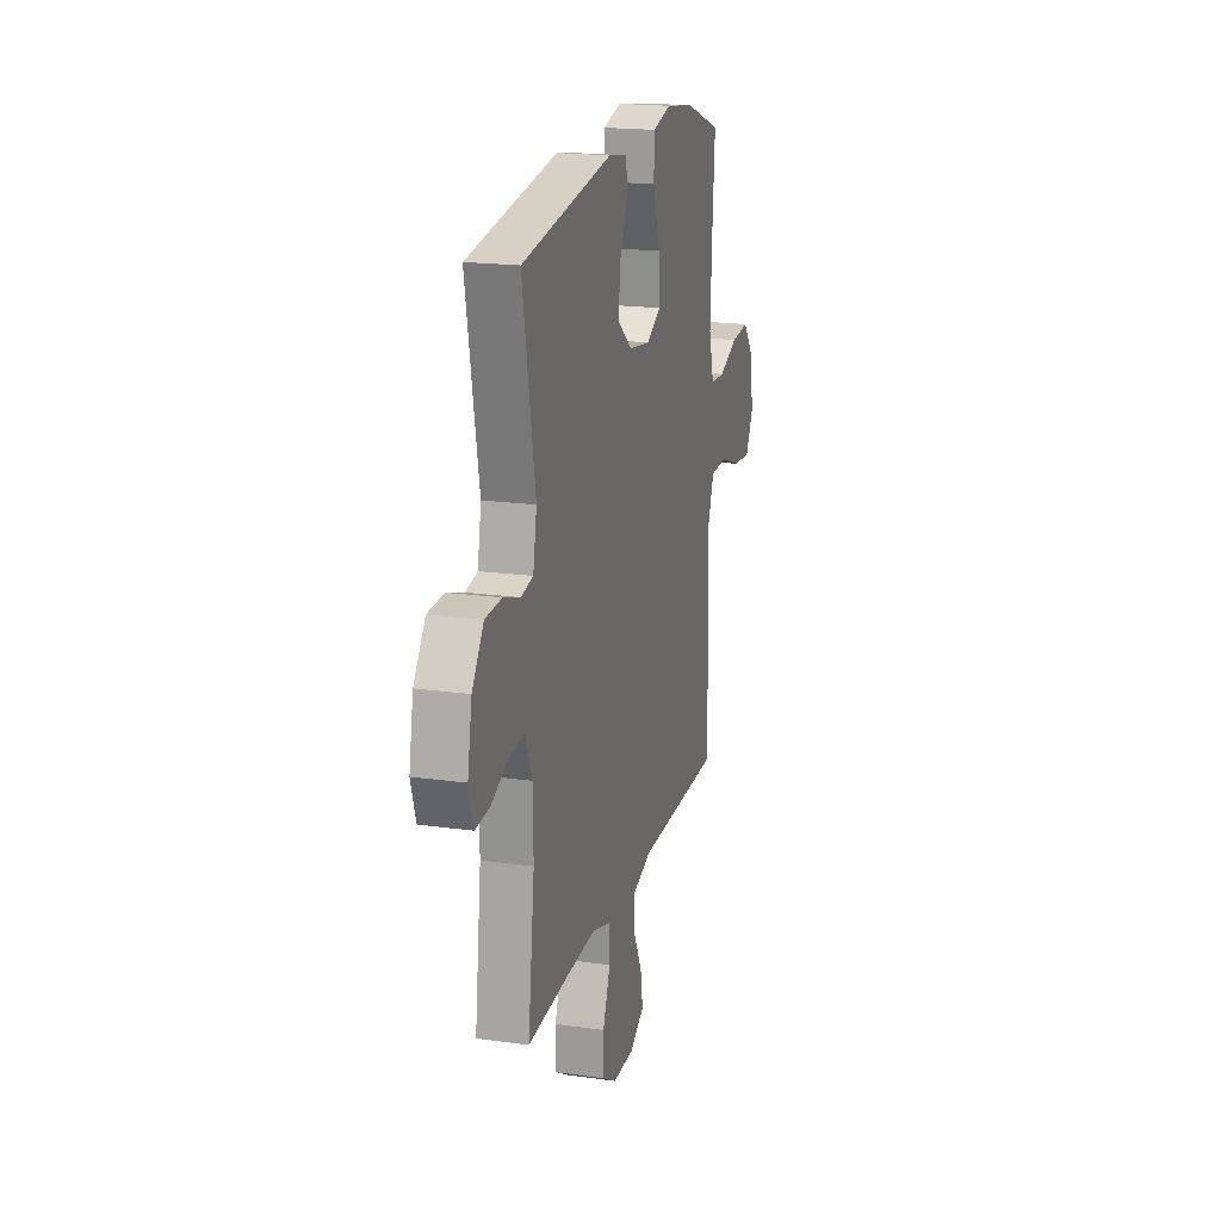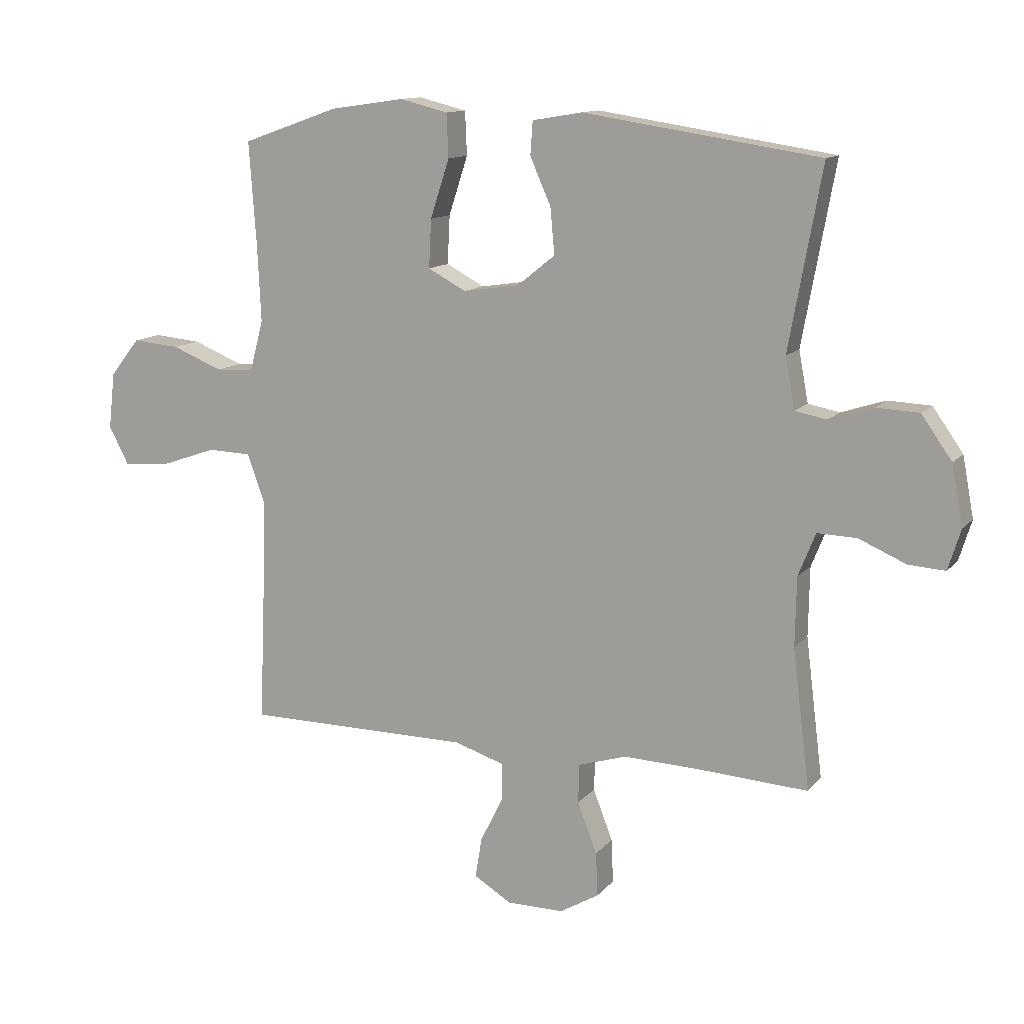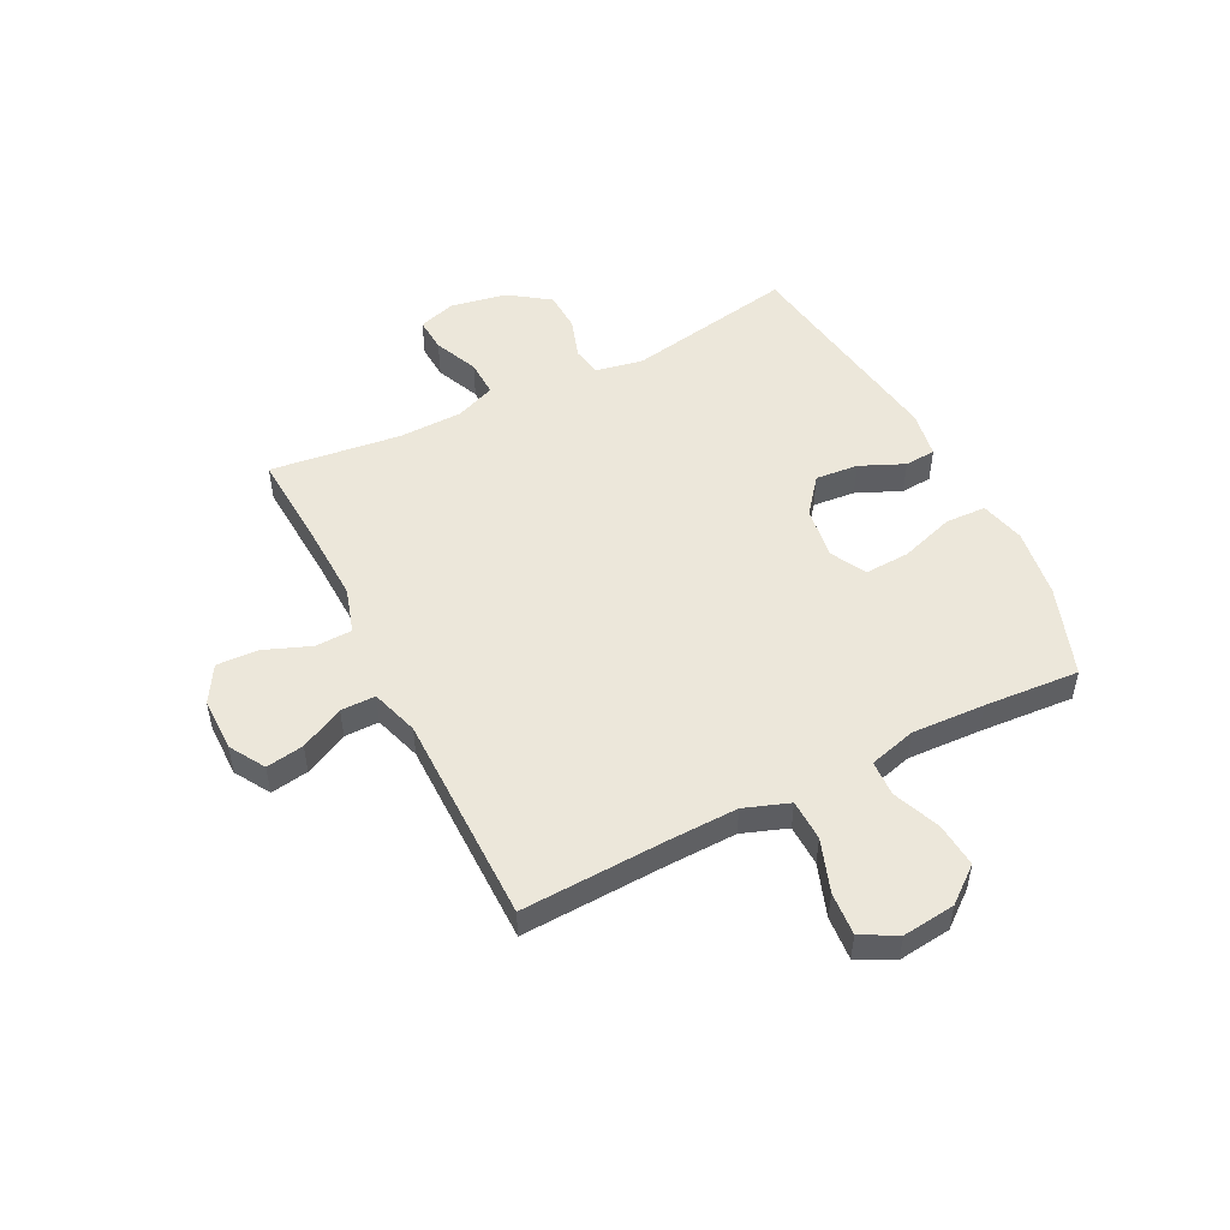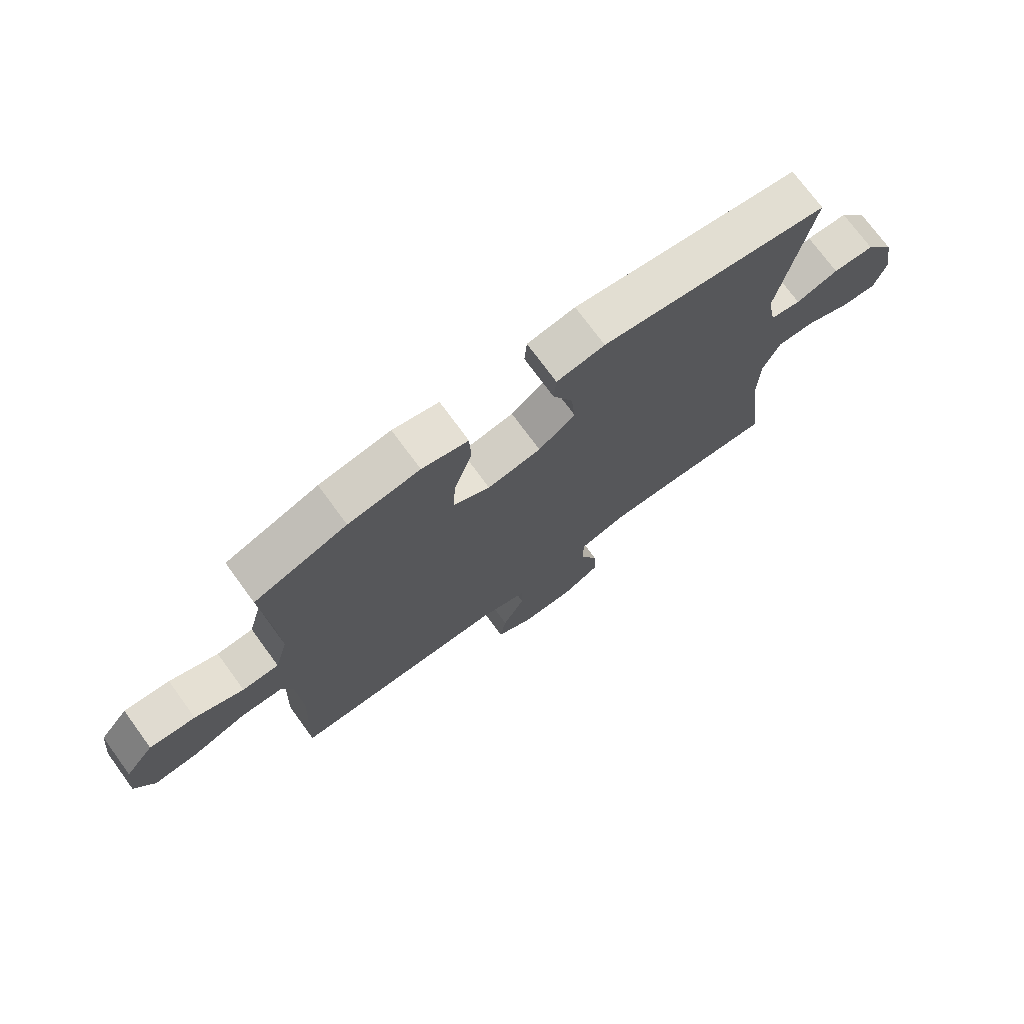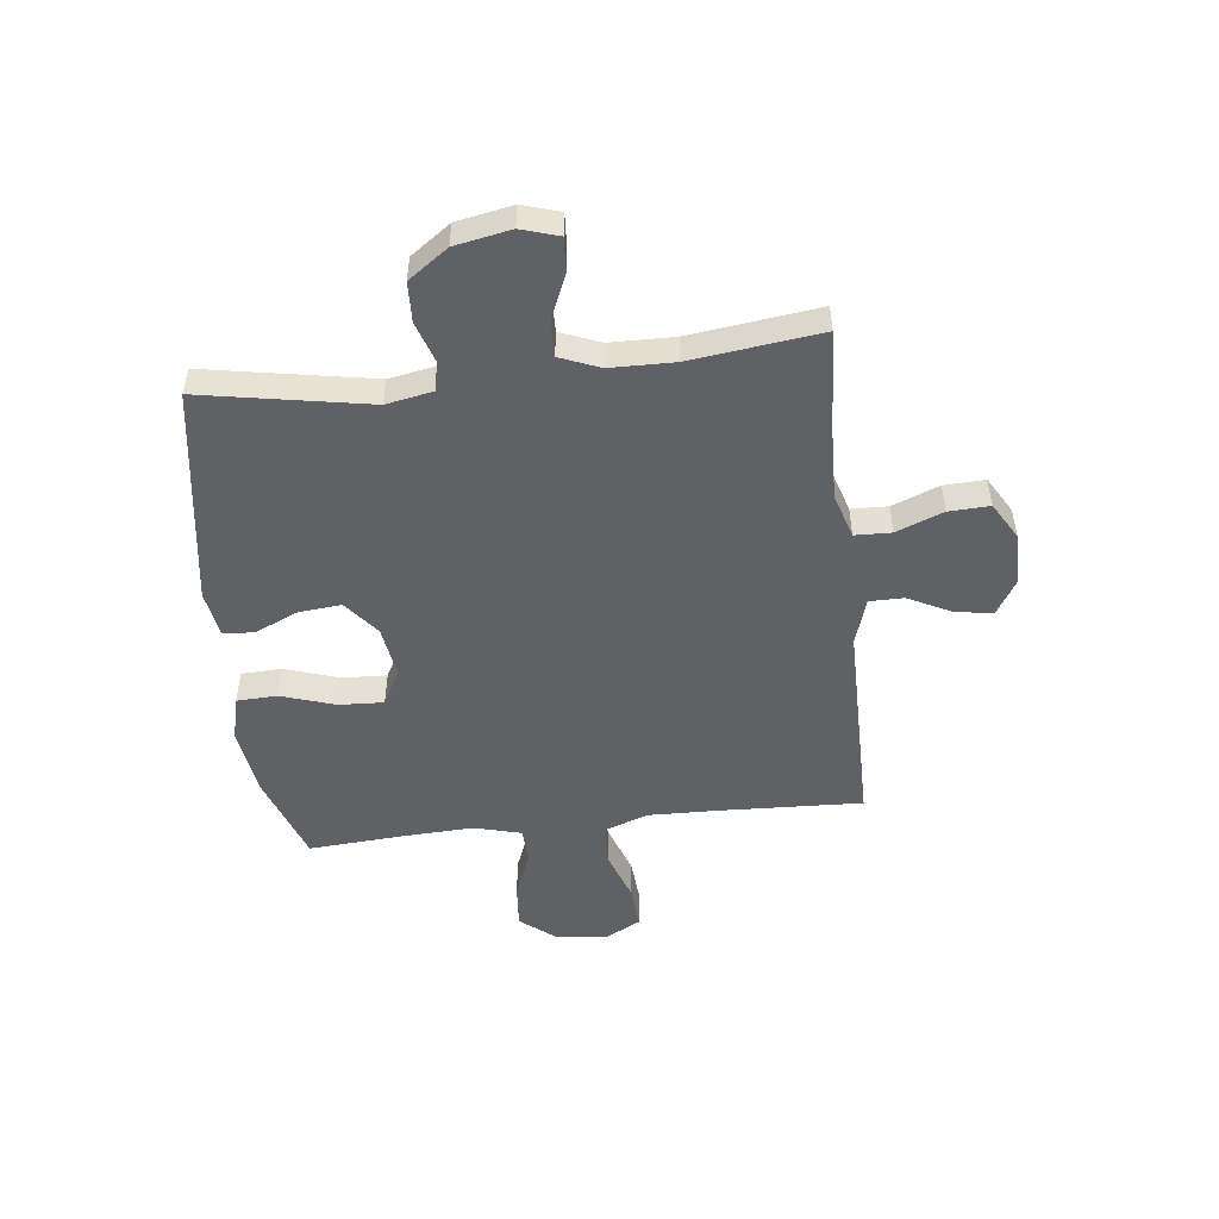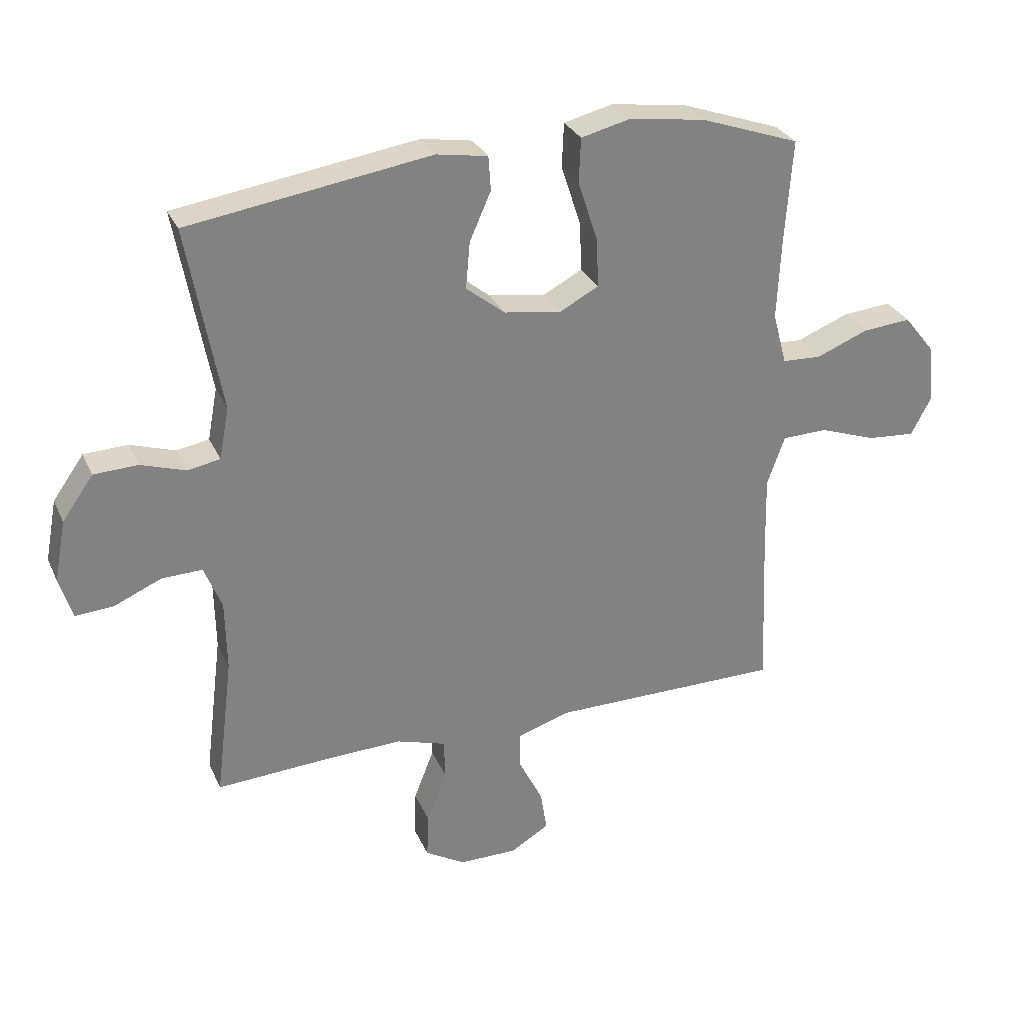
<metadata>
{"format":"obj","ext":"obj","renderer":"f3d","projection":"perspective","resolution":1024,"background":"white","views":[{"elev":19.0,"azim":104.9,"up":"+Z"},{"elev":12.4,"azim":24.1,"up":"+Z"},{"elev":50.9,"azim":-116.8,"up":"+Y"},{"elev":73.8,"azim":-36.2,"up":"+Z"},{"elev":-50.2,"azim":96.6,"up":"+Y"},{"elev":29.5,"azim":159.2,"up":"+Z"}]}
</metadata>
<code>
v 0.5 0.07 0.5
v 0.445 0.07 0.197
v 0.461 0.07 0.112
v 0.514 0.07 0.102
v 0.588 0.07 0.126
v 0.66 0.07 0.123
v 0.711 0.07 0.051
v 0.73 0.07 -0.05
v 0.709 0.07 -0.118
v 0.647 0.07 -0.114
v 0.568 0.07 -0.08
v 0.502 0.07 -0.078
v 0.473 0.07 -0.15
v 0.471 0.07 -0.266
v 0.5 0.07 -0.5
v 0.311 0.07 -0.489
v 0.187 0.07 -0.485
v 0.106 0.07 -0.51
v 0.104 0.07 -0.576
v 0.137 0.07 -0.661
v 0.14 0.07 -0.735
v 0.074 0.07 -0.774
v -0.022 0.07 -0.774
v -0.085 0.07 -0.736
v -0.074 0.07 -0.668
v -0.035 0.07 -0.59
v -0.035 0.07 -0.528
v -0.12 0.07 -0.501
v -0.5 0.07 -0.5
v -0.489 0.07 -0.241
v -0.486 0.07 -0.115
v -0.515 0.07 -0.034
v -0.589 0.07 -0.032
v -0.683 0.07 -0.065
v -0.761 0.07 -0.071
v -0.795 0.07 -0.007
v -0.784 0.07 0.088
v -0.734 0.07 0.151
v -0.654 0.07 0.144
v -0.569 0.07 0.11
v -0.505 0.07 0.113
v -0.482 0.07 0.198
v -0.488 0.07 0.329
v -0.5 0.07 0.5
v -0.338 0.07 0.557
v -0.213 0.07 0.575
v -0.132 0.07 0.555
v -0.129 0.07 0.482
v -0.161 0.07 0.384
v -0.165 0.07 0.303
v -0.101 0.07 0.269
v -0.007 0.07 0.283
v 0.057 0.07 0.334
v 0.05 0.07 0.411
v 0.015 0.07 0.49
v 0.019 0.07 0.546
v 0.103 0.07 0.56
v 0.5 0 0.5
v 0.445 0 0.197
v 0.461 0 0.112
v 0.514 0 0.102
v 0.588 0 0.126
v 0.66 0 0.123
v 0.711 0 0.051
v 0.73 0 -0.05
v 0.709 0 -0.118
v 0.647 0 -0.114
v 0.568 0 -0.08
v 0.502 0 -0.078
v 0.473 0 -0.15
v 0.471 0 -0.266
v 0.5 0 -0.5
v 0.311 0 -0.489
v 0.187 0 -0.485
v 0.106 0 -0.51
v 0.104 0 -0.576
v 0.137 0 -0.661
v 0.14 0 -0.735
v 0.074 0 -0.774
v -0.022 0 -0.774
v -0.085 0 -0.736
v -0.074 0 -0.668
v -0.035 0 -0.59
v -0.035 0 -0.528
v -0.12 0 -0.501
v -0.5 0 -0.5
v -0.489 0 -0.241
v -0.486 0 -0.115
v -0.515 0 -0.034
v -0.589 0 -0.032
v -0.683 0 -0.065
v -0.761 0 -0.071
v -0.795 0 -0.007
v -0.784 0 0.088
v -0.734 0 0.151
v -0.654 0 0.144
v -0.569 0 0.11
v -0.505 0 0.113
v -0.482 0 0.198
v -0.488 0 0.329
v -0.5 0 0.5
v -0.338 0 0.557
v -0.213 0 0.575
v -0.132 0 0.555
v -0.129 0 0.482
v -0.161 0 0.384
v -0.165 0 0.303
v -0.101 0 0.269
v -0.007 0 0.283
v 0.057 0 0.334
v 0.05 0 0.411
v 0.015 0 0.49
v 0.019 0 0.546
v 0.103 0 0.56
f 54 55 56 57
f 53 54 57 1
f 52 53 1 2
f 51 52 2 3
f 46 47 48 49
f 46 49 50
f 43 44 45 46
f 42 43 46 50
f 41 42 50 51
f 37 38 39 40
f 37 40 41
f 36 37 41
f 33 34 35 36
f 32 33 36 41
f 31 32 41 51
f 28 29 30
f 27 28 30 31
f 23 24 25 26
f 23 26 27
f 22 23 27
f 19 20 21 22
f 18 19 22 27
f 17 18 27 31
f 14 15 16
f 13 14 16 17
f 12 13 17 31
f 8 9 10 11
f 8 11 12
f 4 5 6 7
f 3 4 7 8
f 12 31 51
f 3 8 12 51
f 114 113 112 111
f 58 114 111 110
f 59 58 110 109
f 60 59 109 108
f 106 105 104 103
f 107 106 103
f 103 102 101 100
f 107 103 100 99
f 108 107 99 98
f 97 96 95 94
f 98 97 94
f 98 94 93
f 93 92 91 90
f 98 93 90 89
f 108 98 89 88
f 87 86 85
f 88 87 85 84
f 83 82 81 80
f 84 83 80
f 84 80 79
f 79 78 77 76
f 84 79 76 75
f 88 84 75 74
f 73 72 71
f 74 73 71 70
f 88 74 70 69
f 68 67 66 65
f 69 68 65
f 64 63 62 61
f 65 64 61 60
f 108 88 69
f 108 69 65 60
f 1 58 59 2
f 2 59 60 3
f 3 60 61 4
f 4 61 62 5
f 5 62 63 6
f 6 63 64 7
f 7 64 65 8
f 8 65 66 9
f 9 66 67 10
f 10 67 68 11
f 11 68 69 12
f 12 69 70 13
f 13 70 71 14
f 14 71 72 15
f 15 72 73 16
f 16 73 74 17
f 17 74 75 18
f 18 75 76 19
f 19 76 77 20
f 20 77 78 21
f 21 78 79 22
f 22 79 80 23
f 23 80 81 24
f 24 81 82 25
f 25 82 83 26
f 26 83 84 27
f 27 84 85 28
f 28 85 86 29
f 29 86 87 30
f 30 87 88 31
f 31 88 89 32
f 32 89 90 33
f 33 90 91 34
f 34 91 92 35
f 35 92 93 36
f 36 93 94 37
f 37 94 95 38
f 38 95 96 39
f 39 96 97 40
f 40 97 98 41
f 41 98 99 42
f 42 99 100 43
f 43 100 101 44
f 44 101 102 45
f 45 102 103 46
f 46 103 104 47
f 47 104 105 48
f 48 105 106 49
f 49 106 107 50
f 50 107 108 51
f 51 108 109 52
f 52 109 110 53
f 53 110 111 54
f 54 111 112 55
f 55 112 113 56
f 56 113 114 57
f 57 114 58 1

</code>
